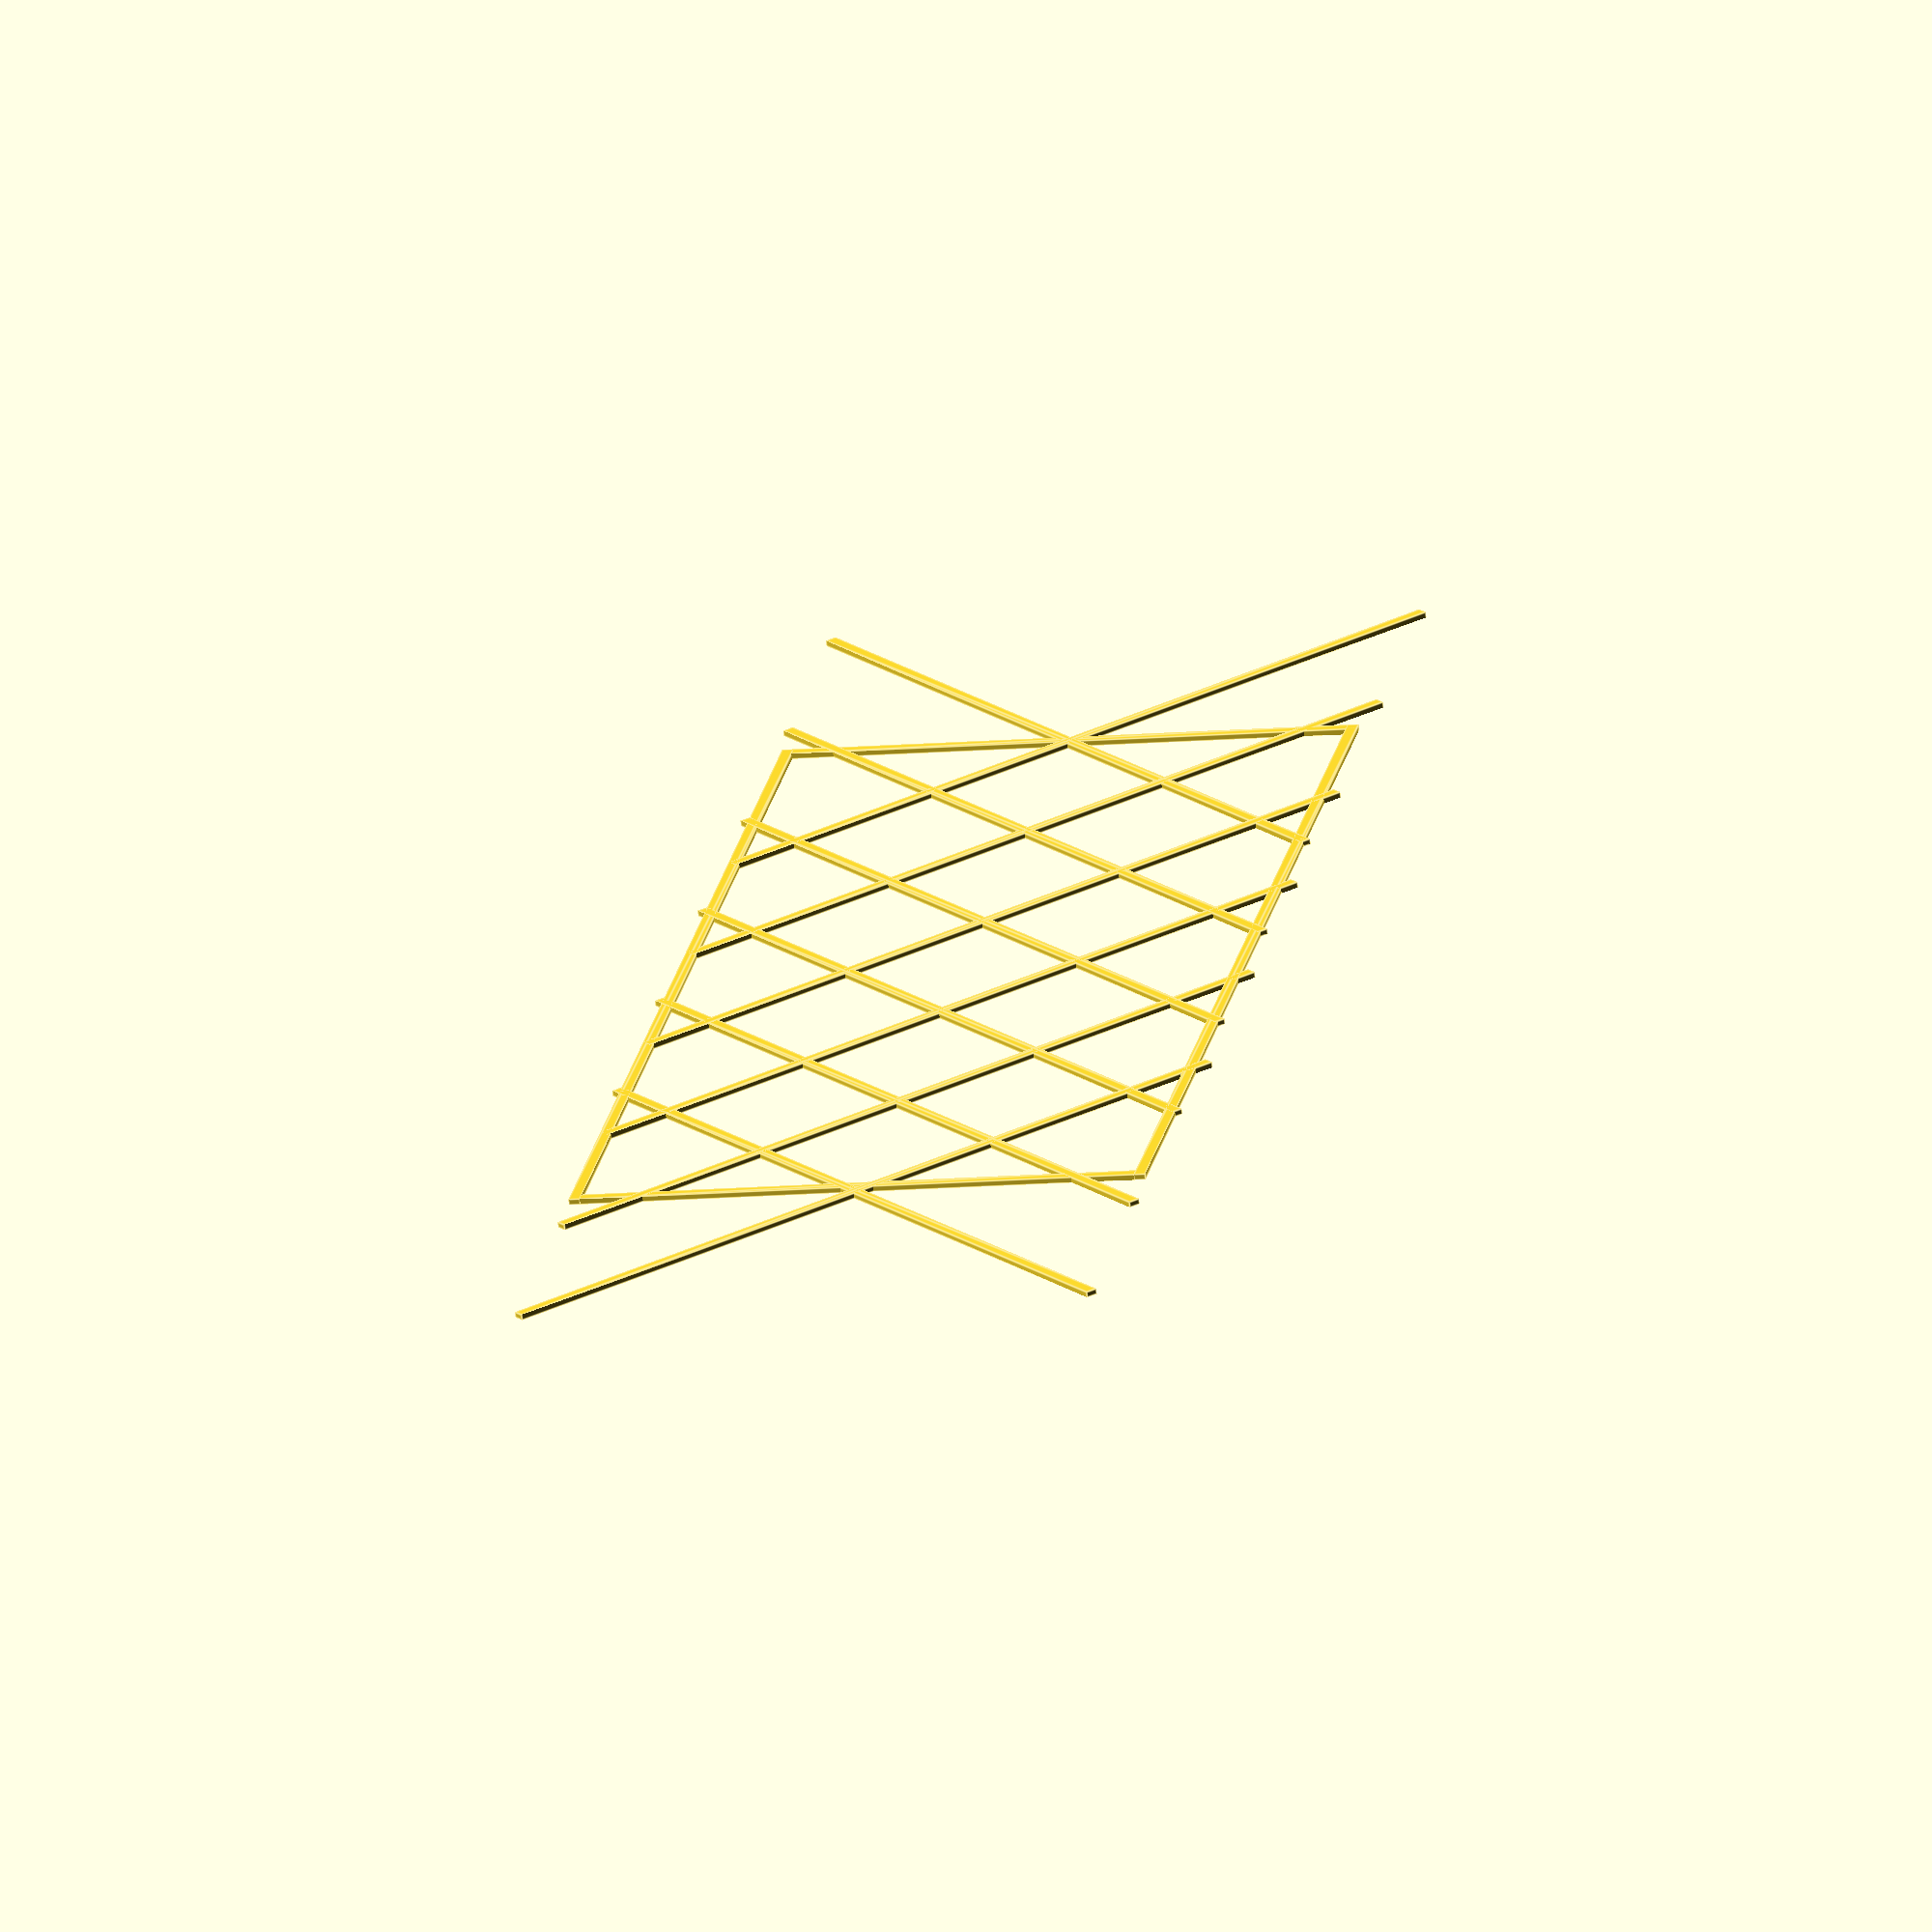
<openscad>
module cube_square(dimensions = [0, 0, 0], density = 40, border = 2) {
  square([dimensions.x, border]);
  translate([0, dimensions.y - border])
    square([dimensions.x, border]);
  square([border, dimensions.y]);
  translate([dimensions.x - border, 0])
    square([border, dimensions.y]);

  length = sqrt(dimensions.x * dimensions.x + (dimensions.x + border) * (dimensions.x + border));
  for(i = [0:density:dimensions.y]) {
    translate([0, i - dimensions.x / 2])
      rotate([0, 0, 45])
        square([length, border]);
  }
  for(i = [0:density:dimensions.y]) {
    translate([0, i + dimensions.x / 2])
      rotate([0, 0, -45])
        square([length, border]);
  }

}

cube_square([100, 200, 300]);

</openscad>
<views>
elev=248.5 azim=349.5 roll=353.1 proj=o view=edges
</views>
